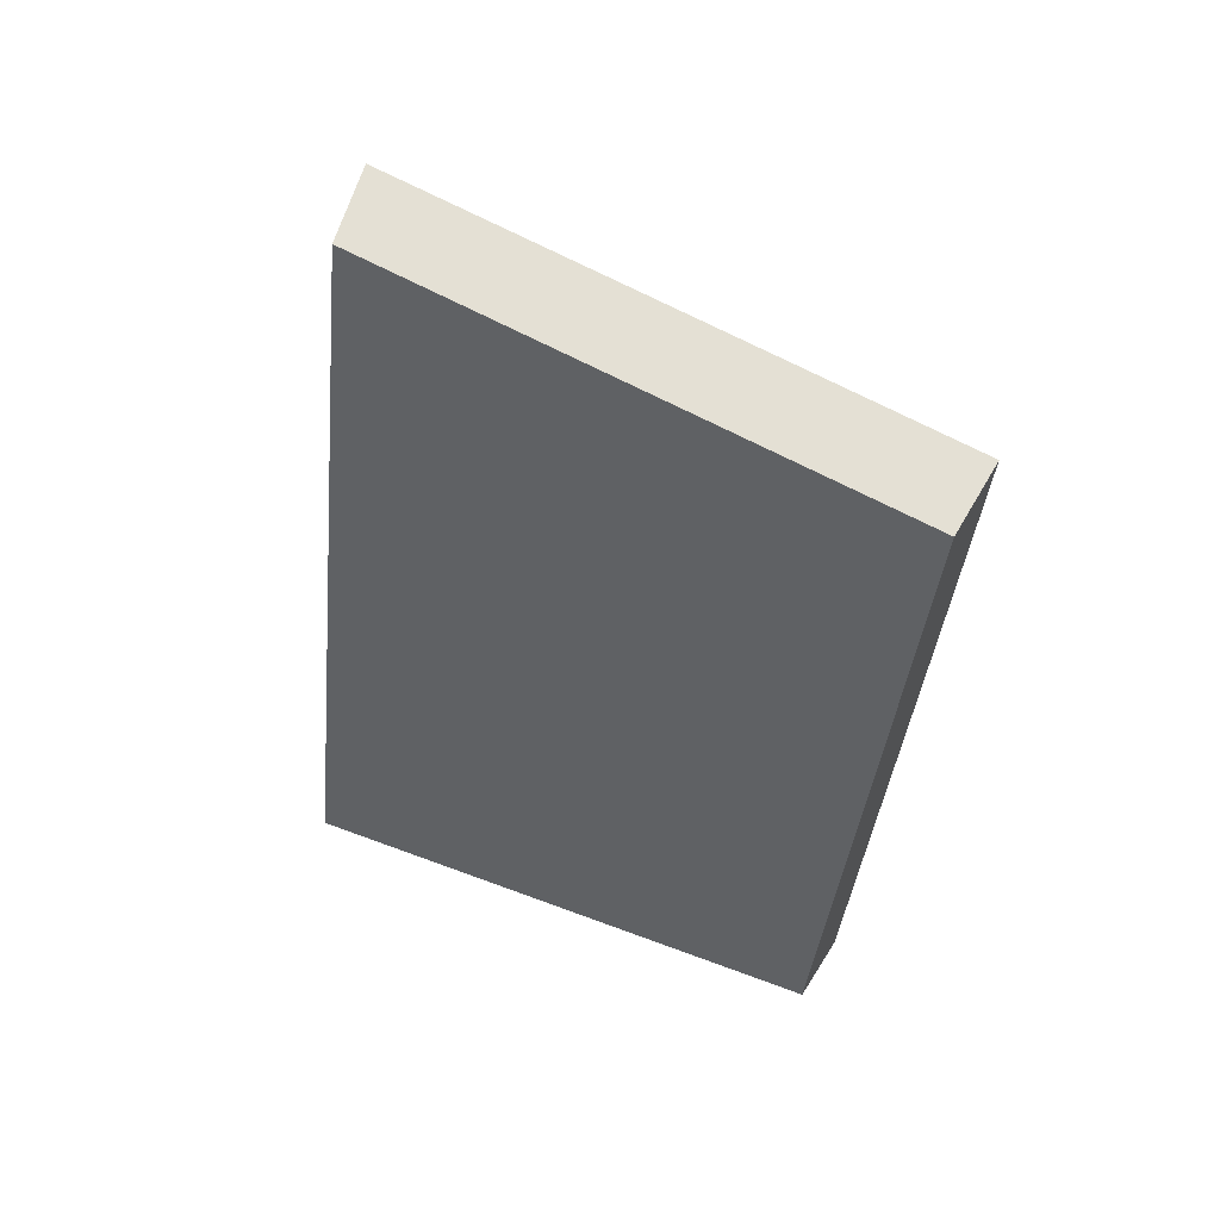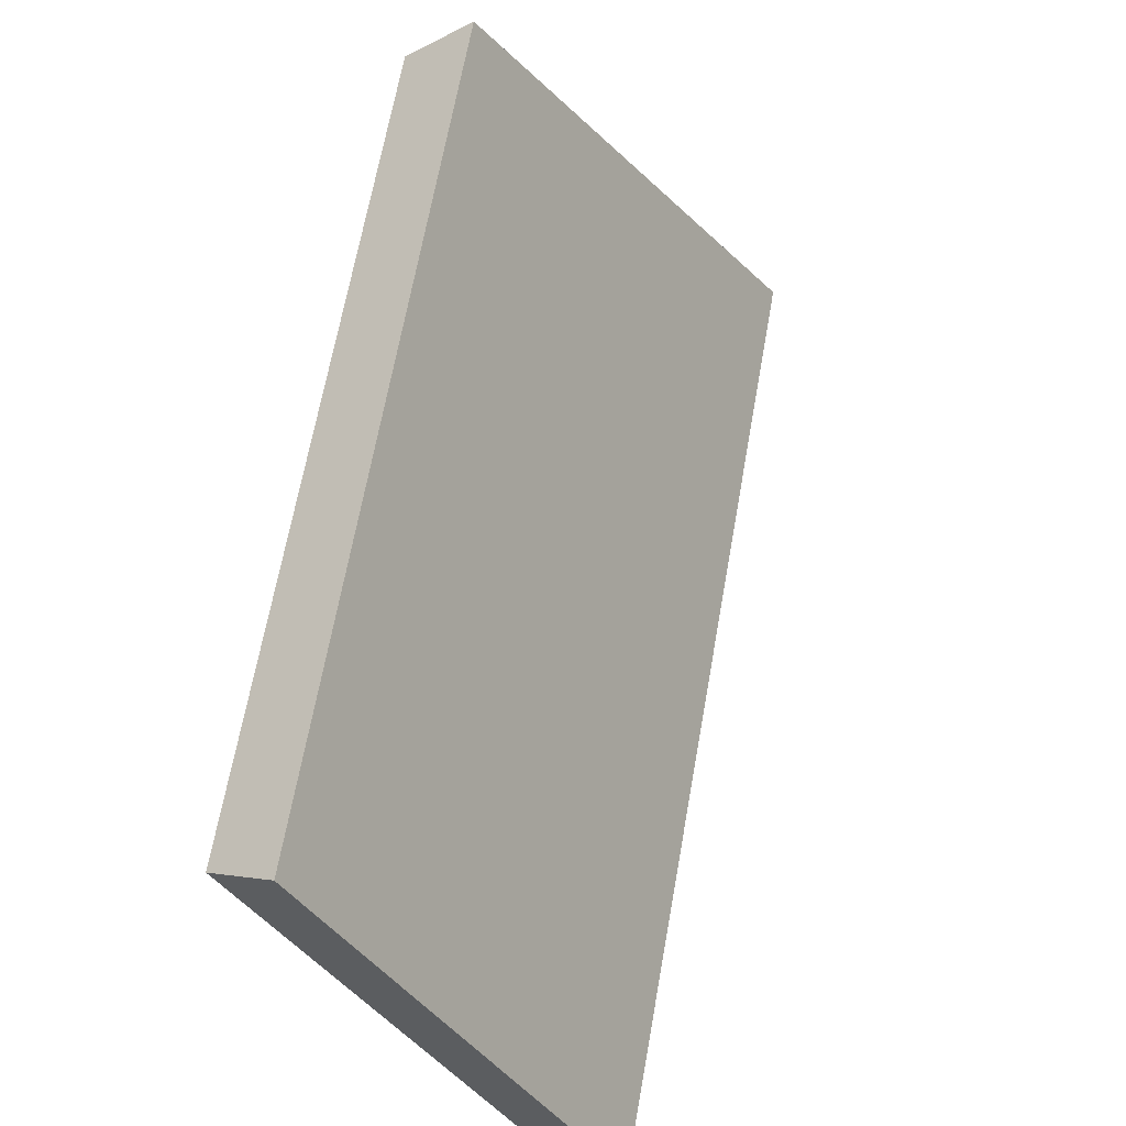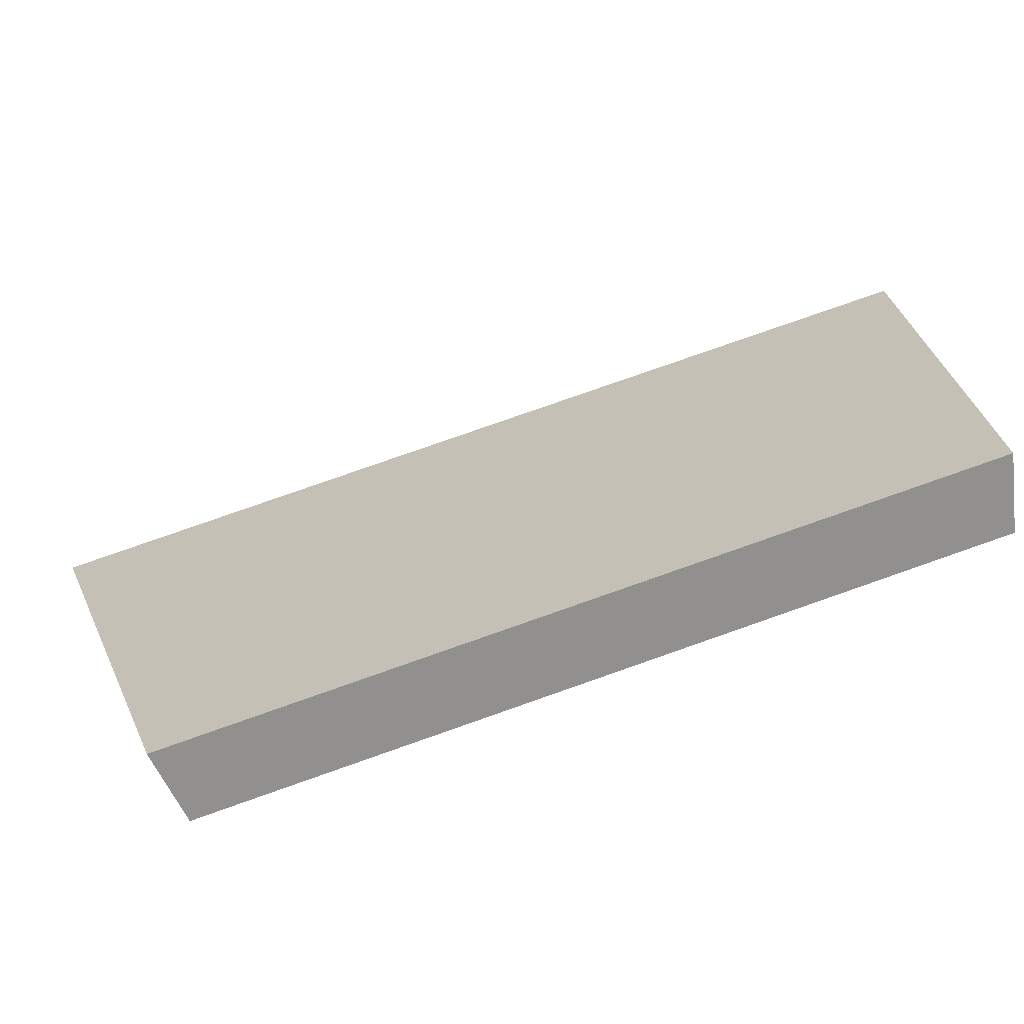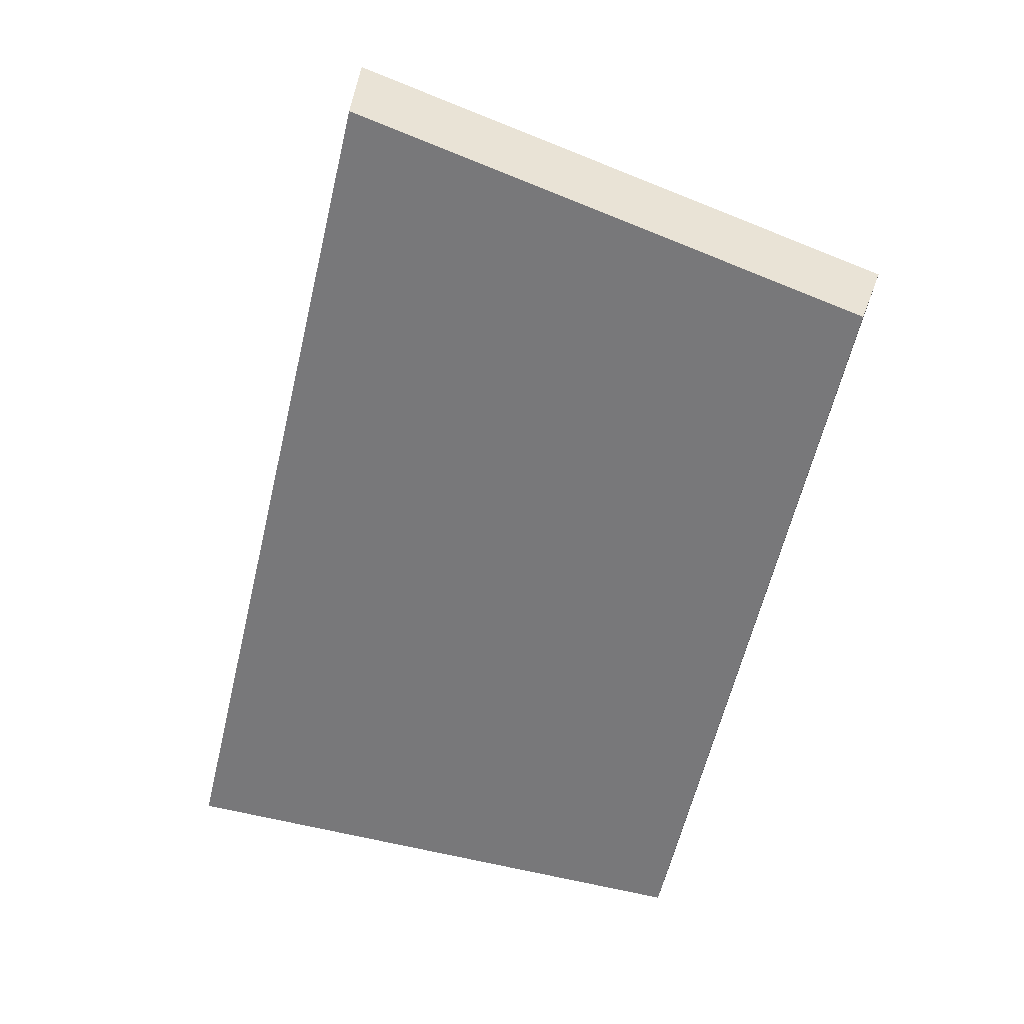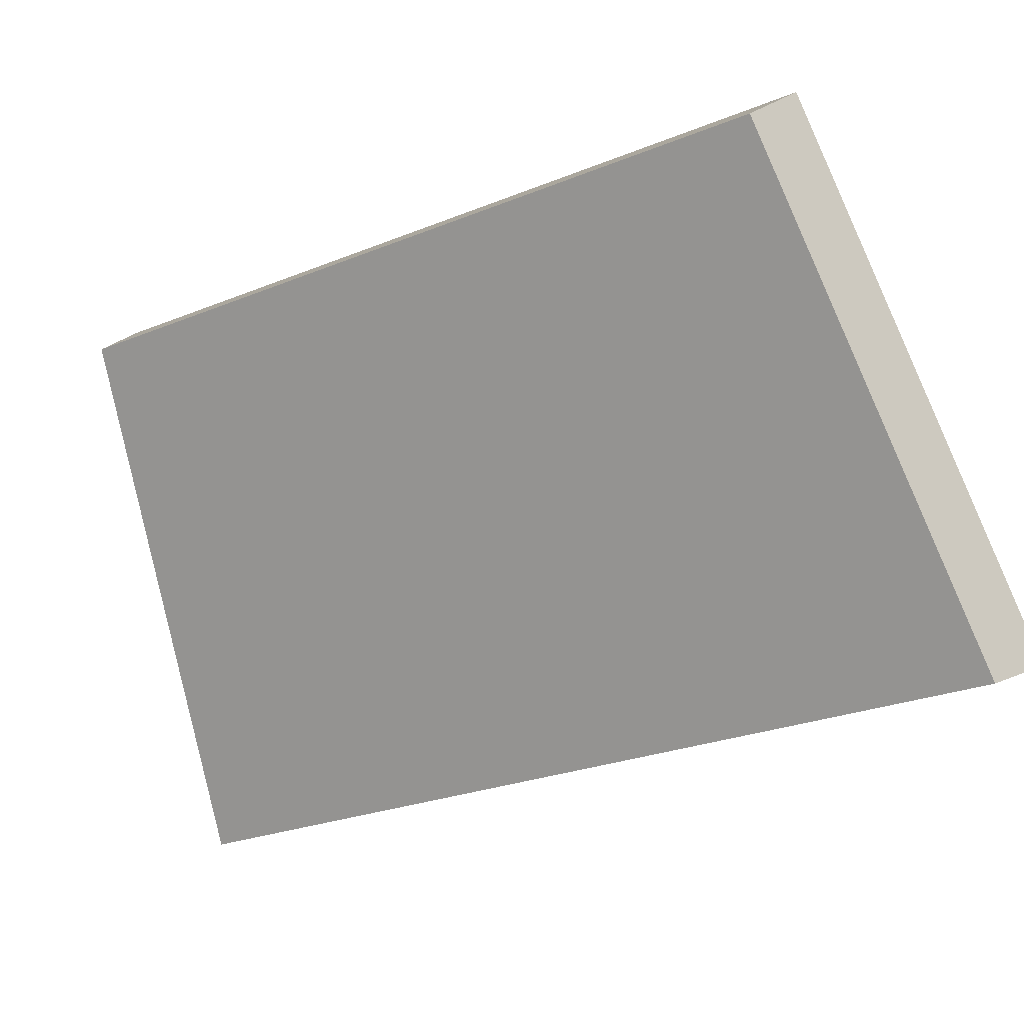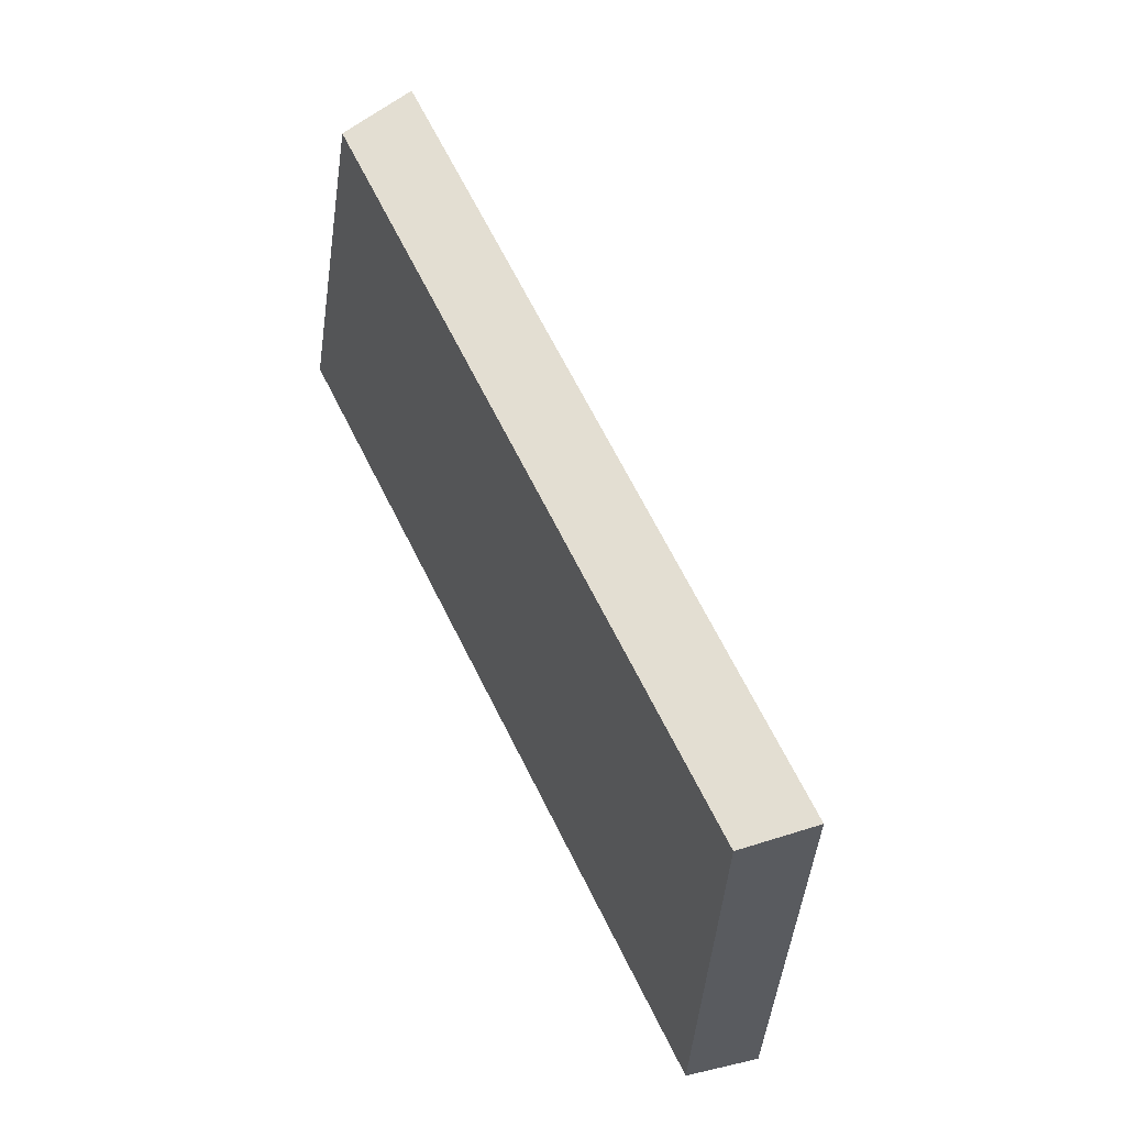
<metadata>
{"format":"obj","ext":"obj","renderer":"f3d","projection":"perspective","resolution":1024,"background":"white","views":[{"elev":23.6,"azim":79.9,"up":"+Z"},{"elev":64.1,"azim":-138.2,"up":"+Y"},{"elev":78.1,"azim":102.5,"up":"+Y"},{"elev":3.7,"azim":65.1,"up":"+Z"},{"elev":-22.7,"azim":157.9,"up":"+Y"},{"elev":-41.8,"azim":147.6,"up":"+Z"}]}
</metadata>
<code>
v 2.005 0.09169 2.516
v 1.993 0.09169 2.497
v 2 0.1026 2.495
v 2.01 0.1026 2.511
v 1.998 0.1038 2.495
v 2 0.1026 2.495
v 1.993 0.09169 2.497
v 1.992 0.09248 2.498
v 2.009 0.1038 2.512
v 2.01 0.1026 2.511
v 2 0.1026 2.495
v 1.998 0.1038 2.495
v 1.992 0.09248 2.498
v 1.993 0.09169 2.497
v 2.005 0.09169 2.516
v 2.003 0.09248 2.517
v 2.003 0.09248 2.517
v 2.005 0.09169 2.516
v 2.01 0.1026 2.511
v 2.009 0.1038 2.512
v 2.009 0.1038 2.512
v 1.998 0.1038 2.495
v 1.992 0.09248 2.498
v 2.003 0.09248 2.517
f 1 2 3
f 1 3 4
f 5 6 7
f 5 7 8
f 9 10 11
f 9 11 12
f 13 14 15
f 13 15 16
f 17 18 19
f 17 19 20
f 21 22 23
f 21 23 24

</code>
